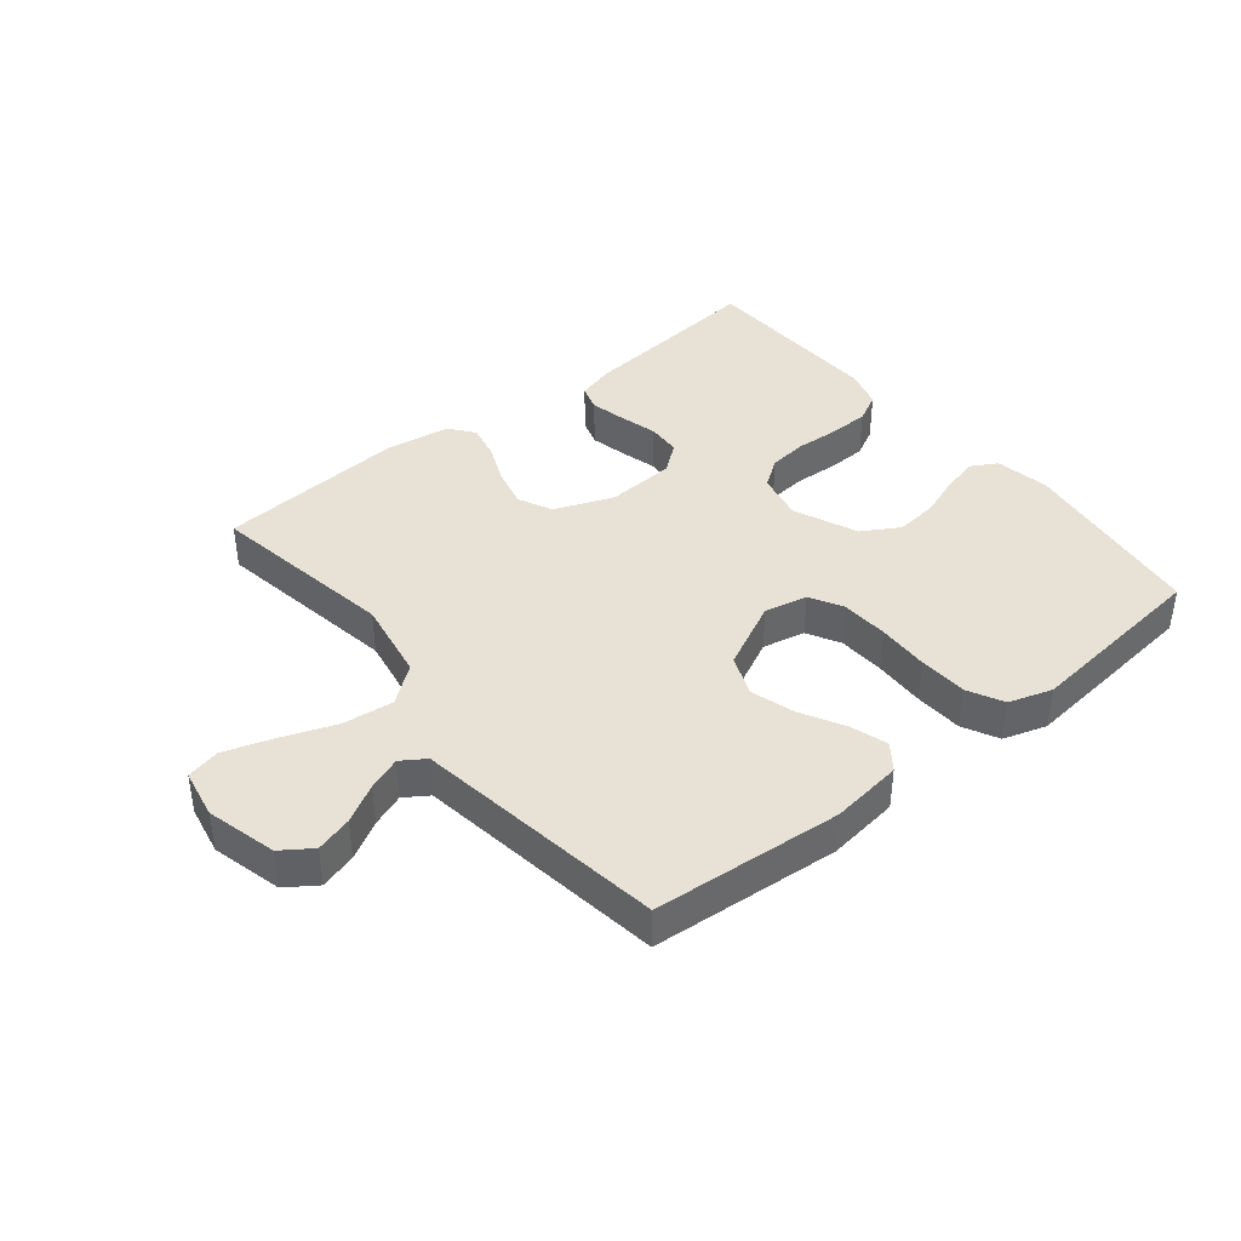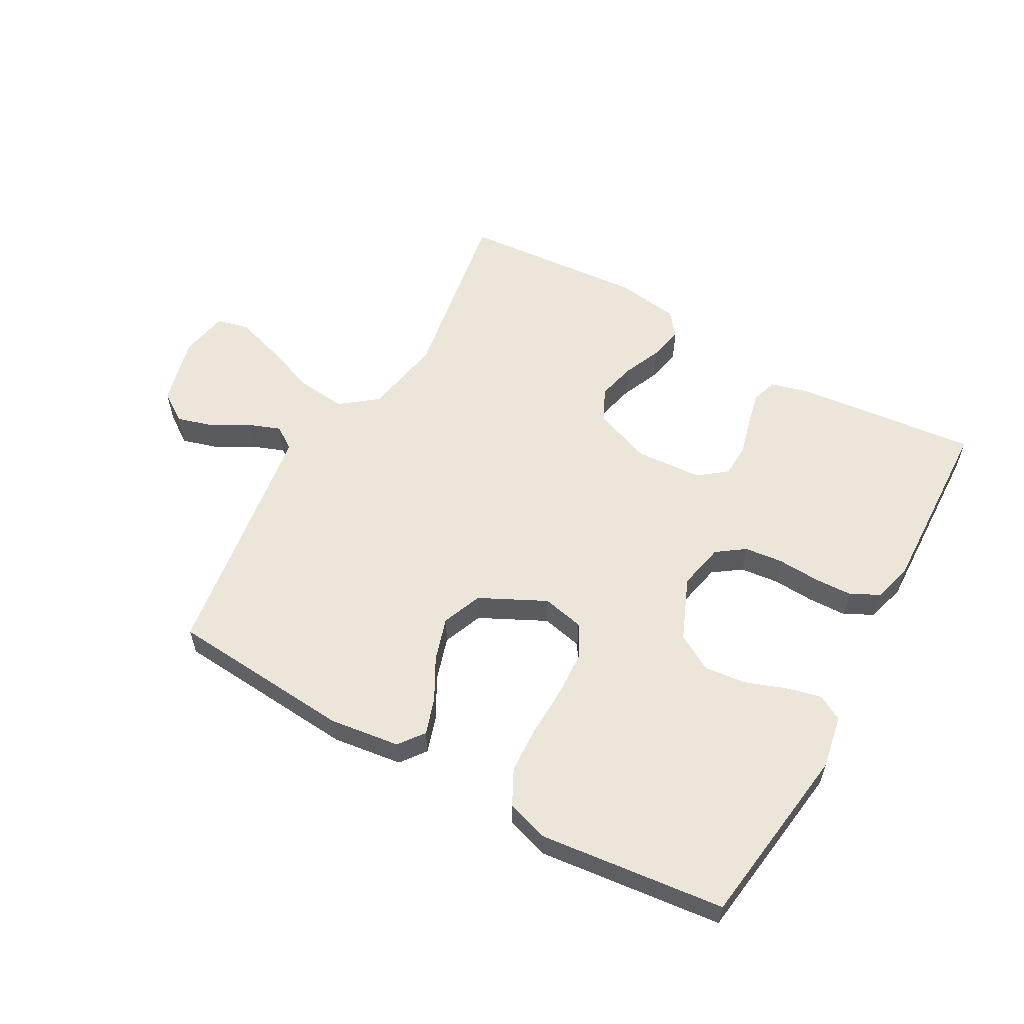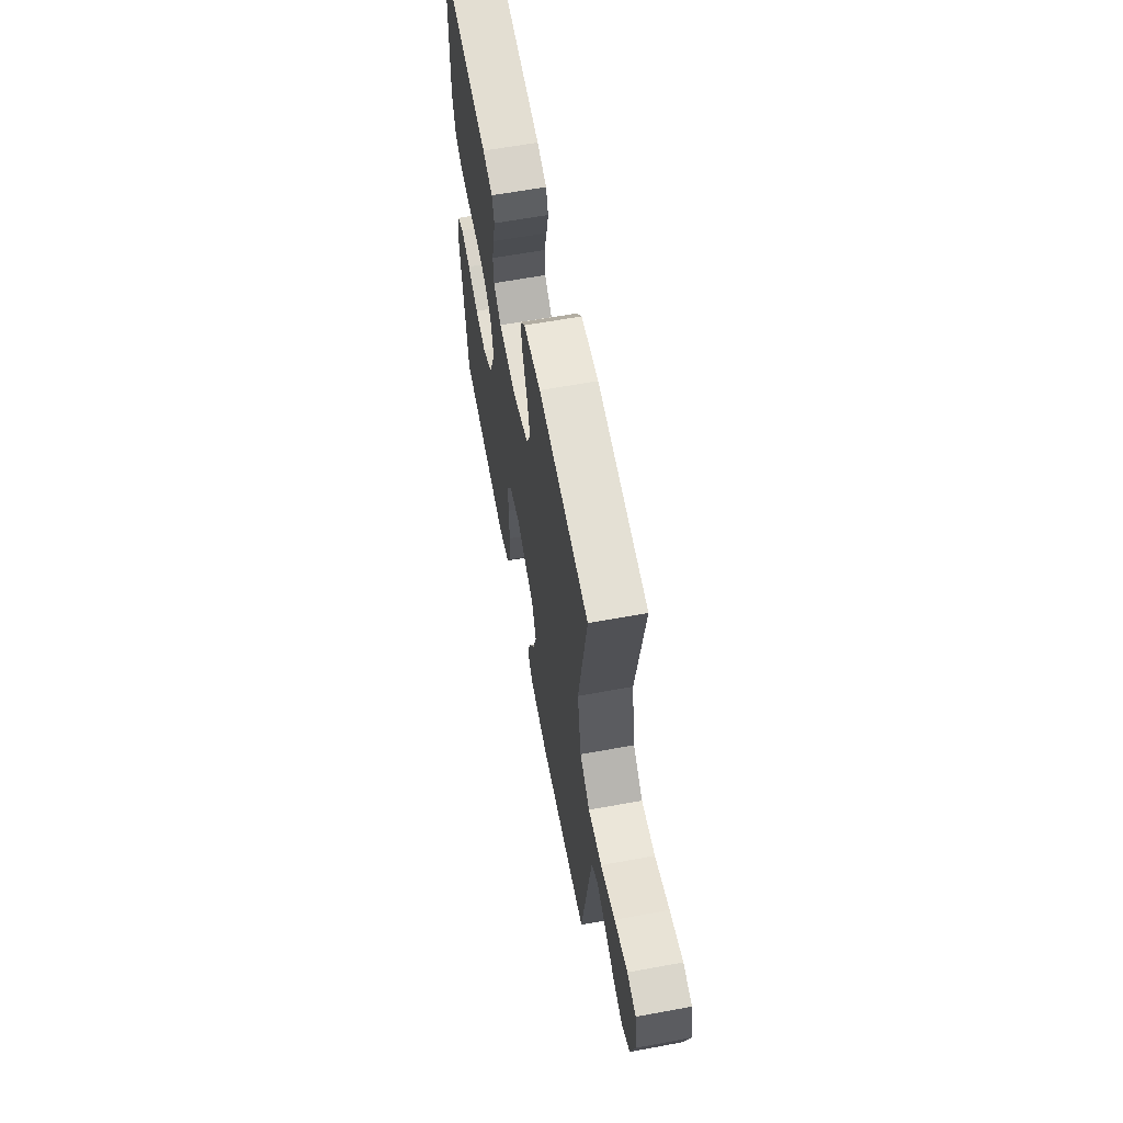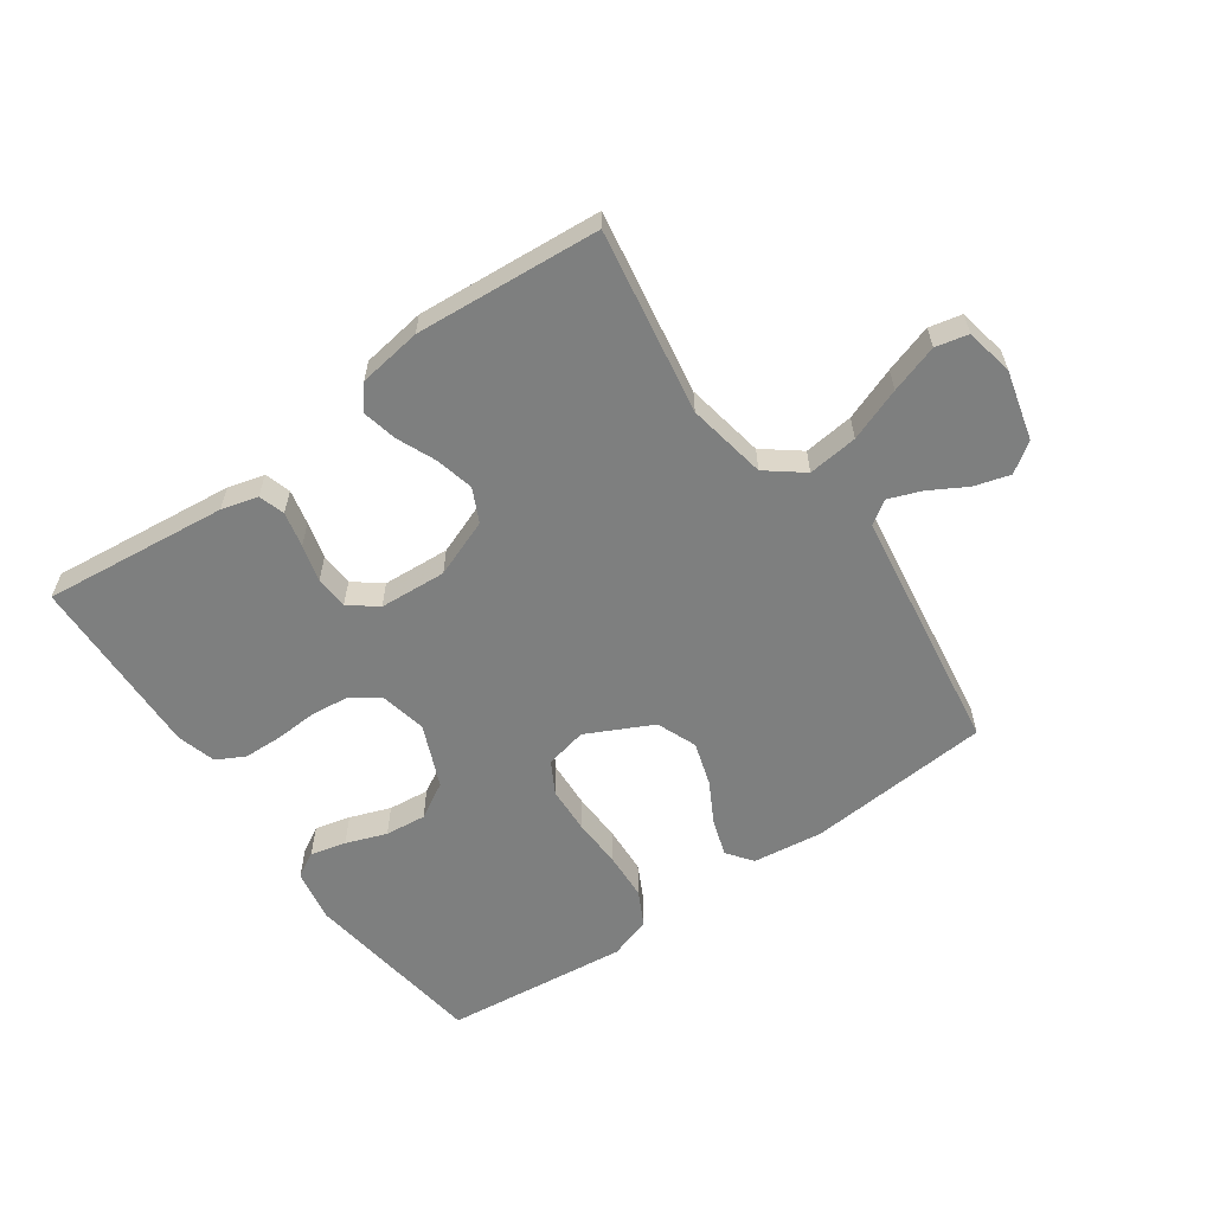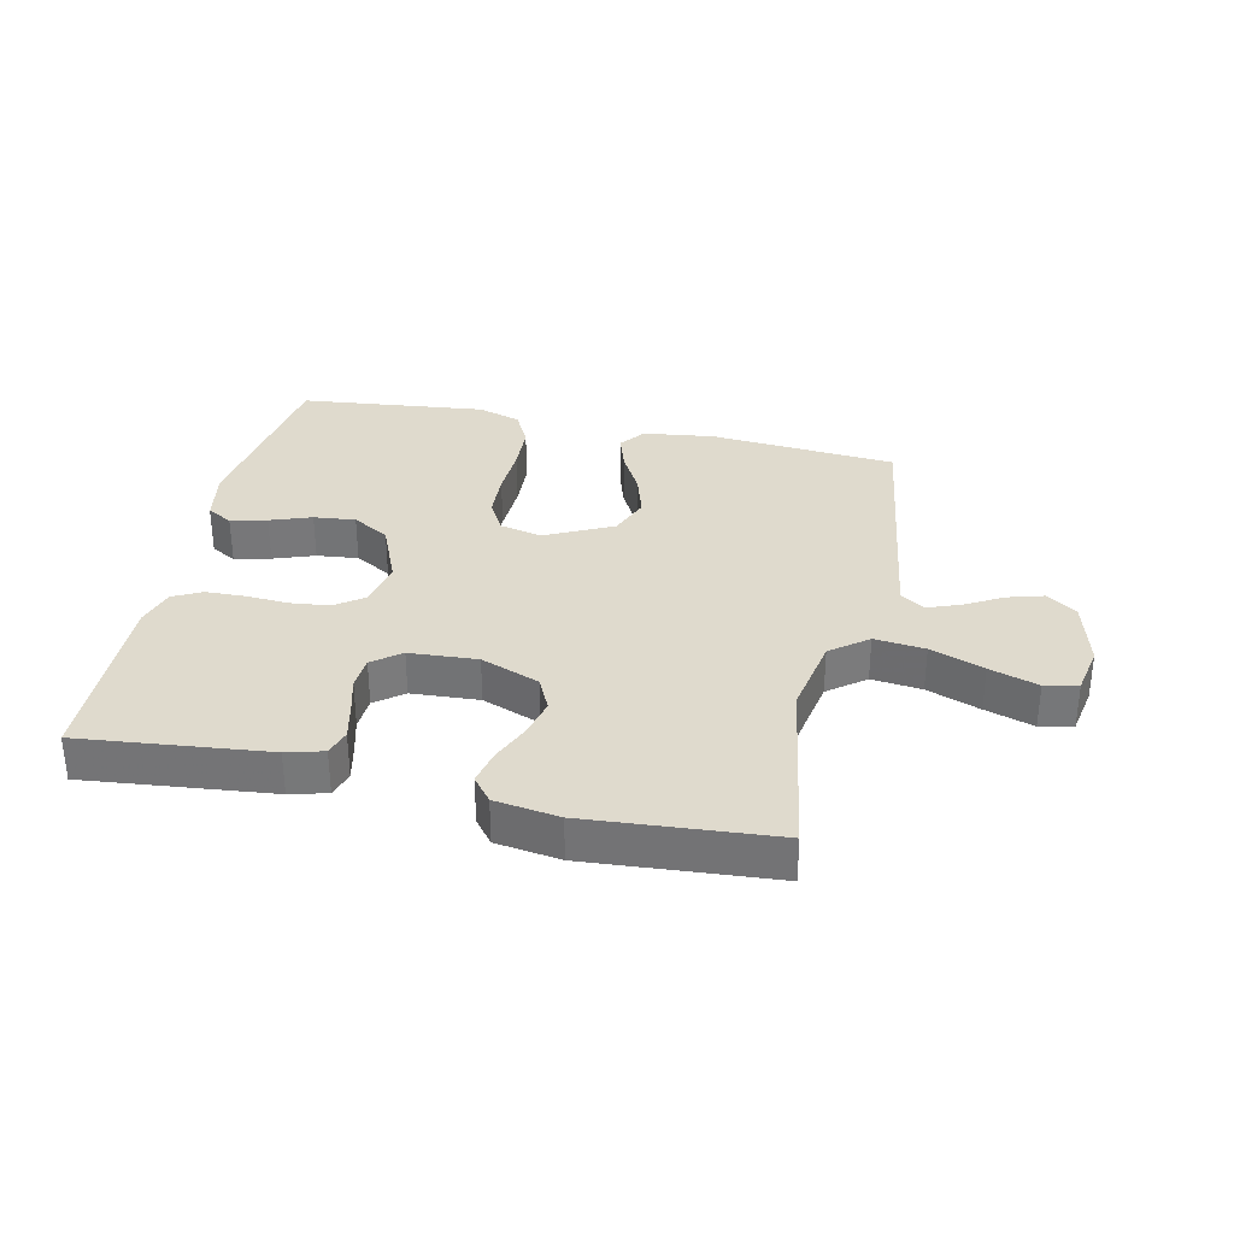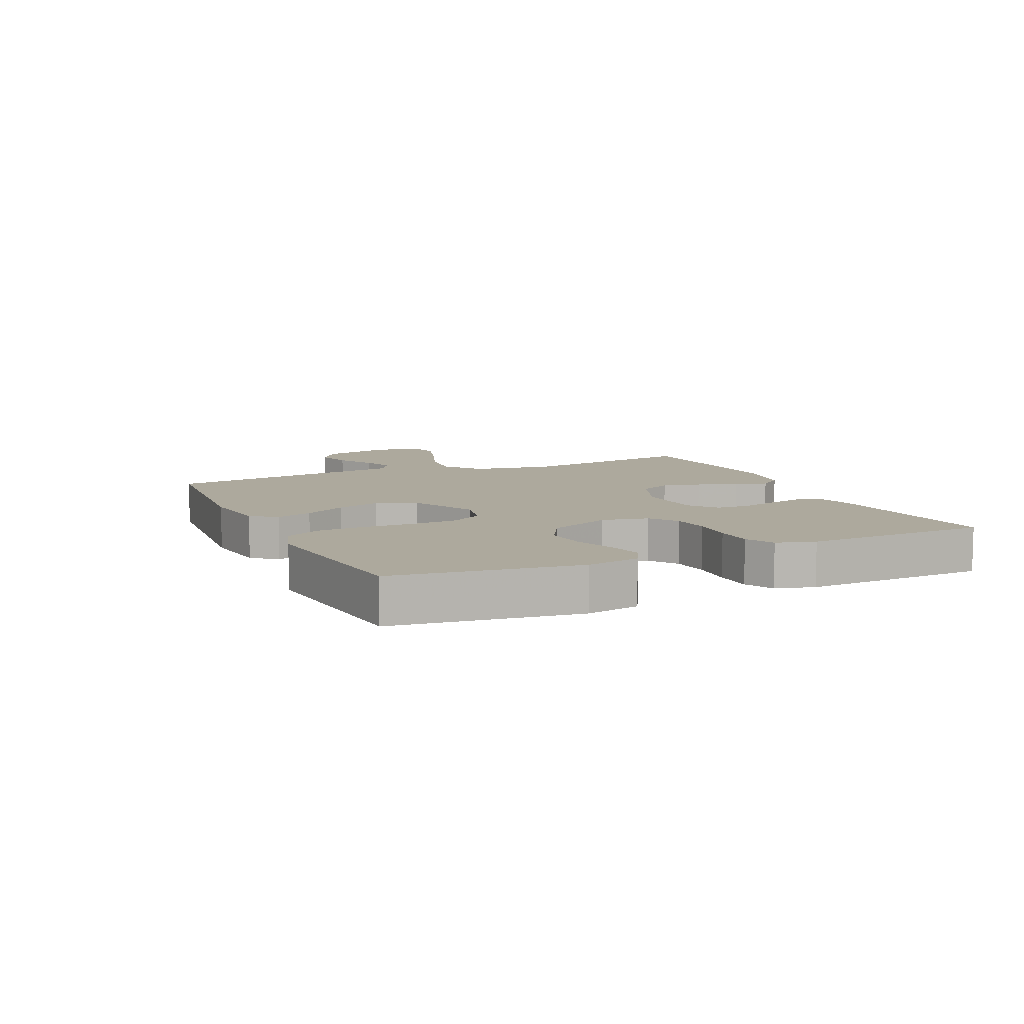
<metadata>
{"format":"obj","ext":"obj","renderer":"f3d","projection":"perspective","resolution":1024,"background":"white","views":[{"elev":40.5,"azim":141.1,"up":"+Y"},{"elev":57.6,"azim":-150.8,"up":"+Y"},{"elev":61.9,"azim":79.4,"up":"+Z"},{"elev":-59.6,"azim":35.2,"up":"+Y"},{"elev":32.9,"azim":12.5,"up":"+Y"},{"elev":8.8,"azim":-114.4,"up":"+Y"}]}
</metadata>
<code>
v 0.5 0.07 -0.5
v 0.2 0.07 -0.524
v 0.086 0.07 -0.509
v 0.055 0.07 -0.468
v 0.074 0.07 -0.409
v 0.111 0.07 -0.341
v 0.133 0.07 -0.27
v 0.107 0.07 -0.205
v 0 0.07 -0.152
v -0.068 0.07 -0.167
v -0.097 0.07 -0.219
v -0.101 0.07 -0.294
v -0.098 0.07 -0.377
v -0.102 0.07 -0.454
v -0.131 0.07 -0.511
v -0.2 0.07 -0.533
v -0.5 0.07 -0.5
v -0.541 0.07 -0.2
v -0.525 0.07 -0.114
v -0.484 0.07 -0.091
v -0.426 0.07 -0.105
v -0.36 0.07 -0.129
v -0.293 0.07 -0.136
v -0.234 0.07 -0.102
v -0.191 0.07 0
v -0.207 0.07 0.076
v -0.252 0.07 0.108
v -0.314 0.07 0.115
v -0.383 0.07 0.111
v -0.446 0.07 0.113
v -0.492 0.07 0.137
v -0.51 0.07 0.2
v -0.5 0.07 0.5
v -0.2 0.07 0.468
v -0.141 0.07 0.452
v -0.128 0.07 0.41
v -0.141 0.07 0.353
v -0.157 0.07 0.293
v -0.154 0.07 0.239
v -0.109 0.07 0.204
v 0 0.07 0.197
v 0.094 0.07 0.233
v 0.12 0.07 0.287
v 0.105 0.07 0.35
v 0.078 0.07 0.413
v 0.066 0.07 0.469
v 0.097 0.07 0.508
v 0.2 0.07 0.523
v 0.5 0.07 0.5
v 0.45 0.07 0.2
v 0.473 0.07 0.071
v 0.532 0.07 0.025
v 0.613 0.07 0.034
v 0.699 0.07 0.066
v 0.777 0.07 0.091
v 0.83 0.07 0.079
v 0.845 0.07 0
v 0.816 0.07 -0.112
v 0.768 0.07 -0.145
v 0.71 0.07 -0.128
v 0.65 0.07 -0.094
v 0.597 0.07 -0.074
v 0.559 0.07 -0.099
v 0.544 0.07 -0.2
v 0.5 0 -0.5
v 0.2 0 -0.524
v 0.086 0 -0.509
v 0.055 0 -0.468
v 0.074 0 -0.409
v 0.111 0 -0.341
v 0.133 0 -0.27
v 0.107 0 -0.205
v 0 0 -0.152
v -0.068 0 -0.167
v -0.097 0 -0.219
v -0.101 0 -0.294
v -0.098 0 -0.377
v -0.102 0 -0.454
v -0.131 0 -0.511
v -0.2 0 -0.533
v -0.5 0 -0.5
v -0.541 0 -0.2
v -0.525 0 -0.114
v -0.484 0 -0.091
v -0.426 0 -0.105
v -0.36 0 -0.129
v -0.293 0 -0.136
v -0.234 0 -0.102
v -0.191 0 0
v -0.207 0 0.076
v -0.252 0 0.108
v -0.314 0 0.115
v -0.383 0 0.111
v -0.446 0 0.113
v -0.492 0 0.137
v -0.51 0 0.2
v -0.5 0 0.5
v -0.2 0 0.468
v -0.141 0 0.452
v -0.128 0 0.41
v -0.141 0 0.353
v -0.157 0 0.293
v -0.154 0 0.239
v -0.109 0 0.204
v 0 0 0.197
v 0.094 0 0.233
v 0.12 0 0.287
v 0.105 0 0.35
v 0.078 0 0.413
v 0.066 0 0.469
v 0.097 0 0.508
v 0.2 0 0.523
v 0.5 0 0.5
v 0.45 0 0.2
v 0.473 0 0.071
v 0.532 0 0.025
v 0.613 0 0.034
v 0.699 0 0.066
v 0.777 0 0.091
v 0.83 0 0.079
v 0.845 0 0
v 0.816 0 -0.112
v 0.768 0 -0.145
v 0.71 0 -0.128
v 0.65 0 -0.094
v 0.597 0 -0.074
v 0.559 0 -0.099
v 0.544 0 -0.2
f 59 60 61
f 58 59 61
f 57 58 61
f 56 57 61
f 55 56 61
f 54 55 61
f 53 54 61
f 52 53 61 62
f 51 52 62 63
f 48 49 50
f 47 48 50
f 46 47 50
f 45 46 50
f 44 45 50
f 43 44 50 51
f 51 63 64
f 43 51 64
f 42 43 64
f 36 37 38
f 35 36 38
f 34 35 38
f 33 34 38
f 32 33 38
f 31 32 38
f 30 31 38
f 29 30 38
f 28 29 38
f 27 28 38 39
f 26 27 39 40
f 20 21 22
f 19 20 22
f 18 19 22
f 17 18 22
f 16 17 22
f 15 16 22
f 14 15 22
f 13 14 22
f 12 13 22
f 11 12 22 23
f 10 11 23 24
f 4 5 6
f 3 4 6
f 2 3 6
f 1 2 6
f 64 1 6
f 64 6 7
f 64 7 8
f 42 64 8
f 41 42 8
f 41 8 9
f 40 41 9
f 26 40 9
f 25 26 9
f 9 10 24 25
f 125 124 123
f 125 123 122
f 125 122 121
f 125 121 120
f 125 120 119
f 125 119 118
f 125 118 117
f 126 125 117 116
f 127 126 116 115
f 114 113 112
f 114 112 111
f 114 111 110
f 114 110 109
f 114 109 108
f 115 114 108 107
f 128 127 115
f 128 115 107
f 128 107 106
f 102 101 100
f 102 100 99
f 102 99 98
f 102 98 97
f 102 97 96
f 102 96 95
f 102 95 94
f 102 94 93
f 102 93 92
f 103 102 92 91
f 104 103 91 90
f 86 85 84
f 86 84 83
f 86 83 82
f 86 82 81
f 86 81 80
f 86 80 79
f 86 79 78
f 86 78 77
f 86 77 76
f 87 86 76 75
f 88 87 75 74
f 70 69 68
f 70 68 67
f 70 67 66
f 70 66 65
f 70 65 128
f 71 70 128
f 72 71 128
f 72 128 106
f 72 106 105
f 73 72 105
f 73 105 104
f 73 104 90
f 73 90 89
f 89 88 74 73
f 1 65 66 2
f 2 66 67 3
f 3 67 68 4
f 4 68 69 5
f 5 69 70 6
f 6 70 71 7
f 7 71 72 8
f 8 72 73 9
f 9 73 74 10
f 10 74 75 11
f 11 75 76 12
f 12 76 77 13
f 13 77 78 14
f 14 78 79 15
f 15 79 80 16
f 16 80 81 17
f 17 81 82 18
f 18 82 83 19
f 19 83 84 20
f 20 84 85 21
f 21 85 86 22
f 22 86 87 23
f 23 87 88 24
f 24 88 89 25
f 25 89 90 26
f 26 90 91 27
f 27 91 92 28
f 28 92 93 29
f 29 93 94 30
f 30 94 95 31
f 31 95 96 32
f 32 96 97 33
f 33 97 98 34
f 34 98 99 35
f 35 99 100 36
f 36 100 101 37
f 37 101 102 38
f 38 102 103 39
f 39 103 104 40
f 40 104 105 41
f 41 105 106 42
f 42 106 107 43
f 43 107 108 44
f 44 108 109 45
f 45 109 110 46
f 46 110 111 47
f 47 111 112 48
f 48 112 113 49
f 49 113 114 50
f 50 114 115 51
f 51 115 116 52
f 52 116 117 53
f 53 117 118 54
f 54 118 119 55
f 55 119 120 56
f 56 120 121 57
f 57 121 122 58
f 58 122 123 59
f 59 123 124 60
f 60 124 125 61
f 61 125 126 62
f 62 126 127 63
f 63 127 128 64
f 64 128 65 1

</code>
